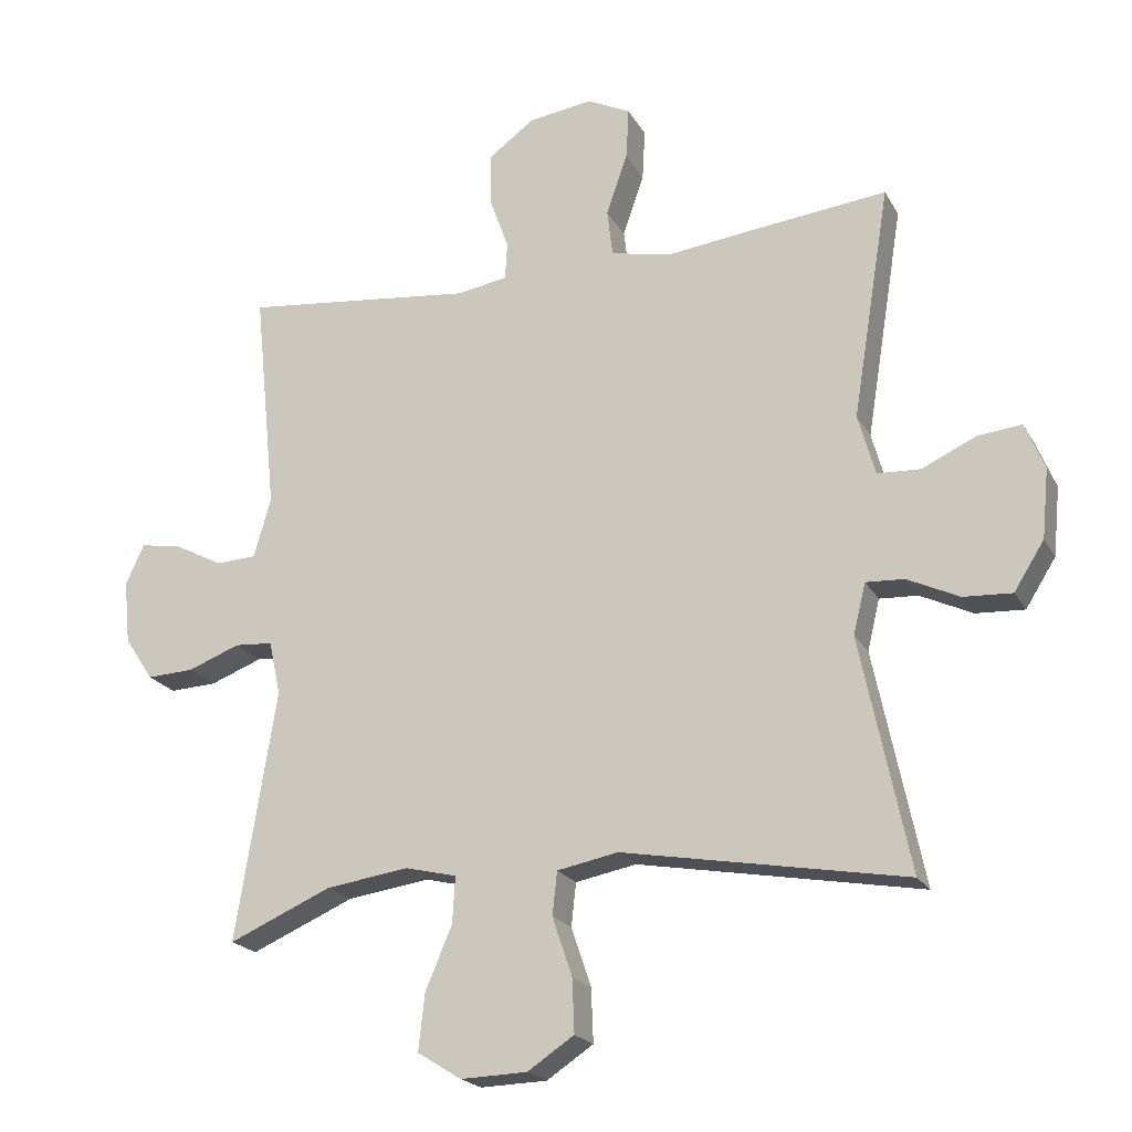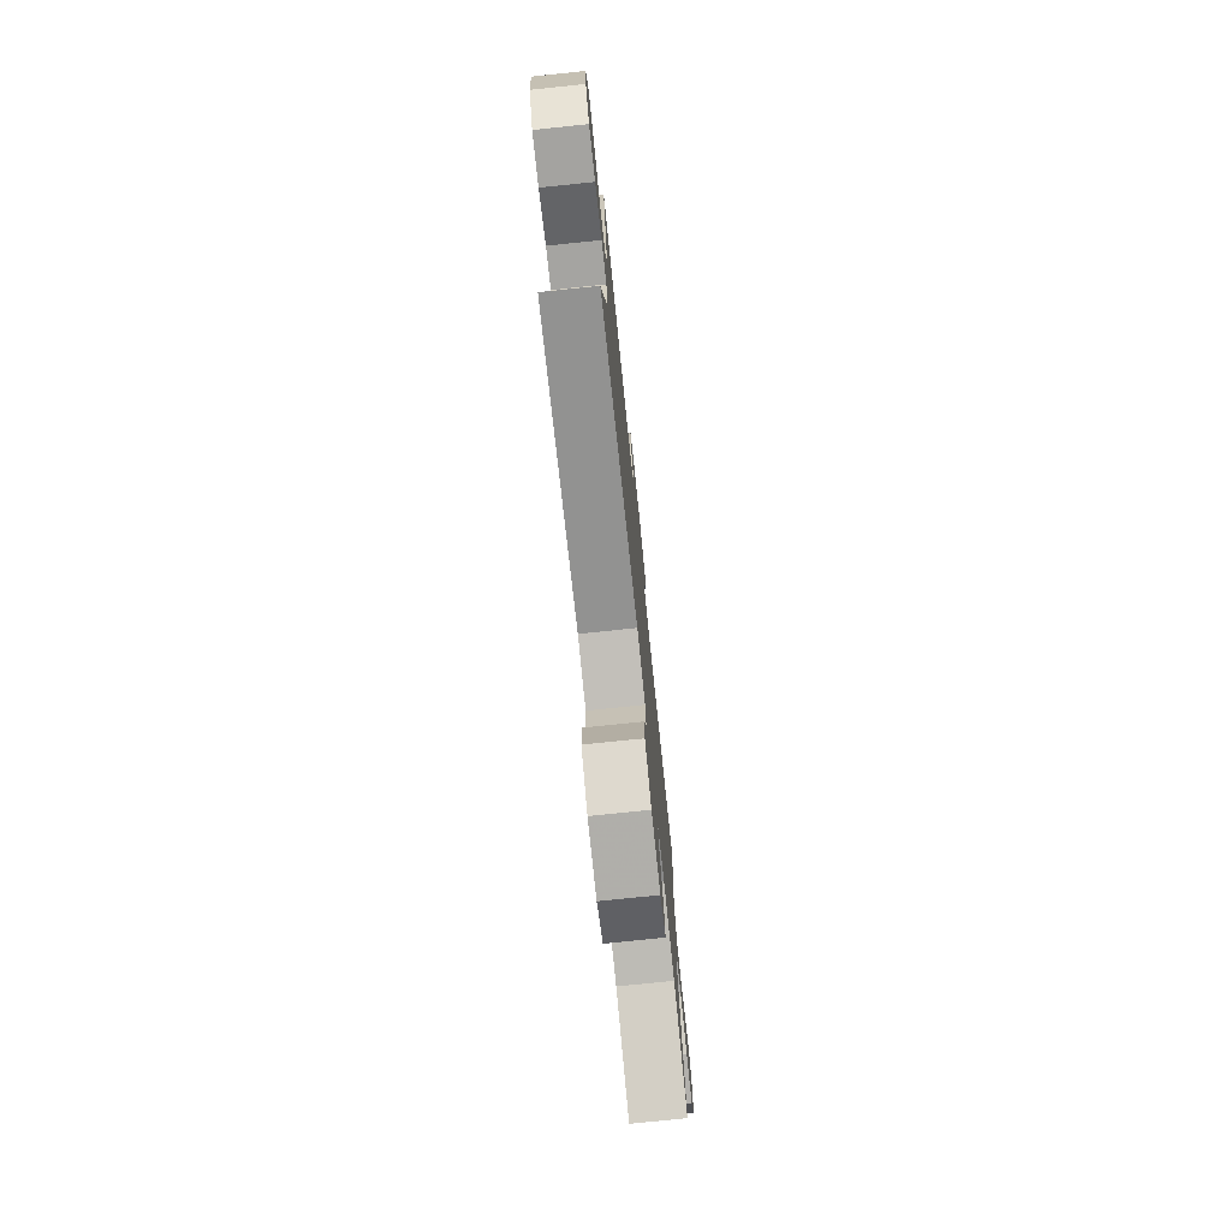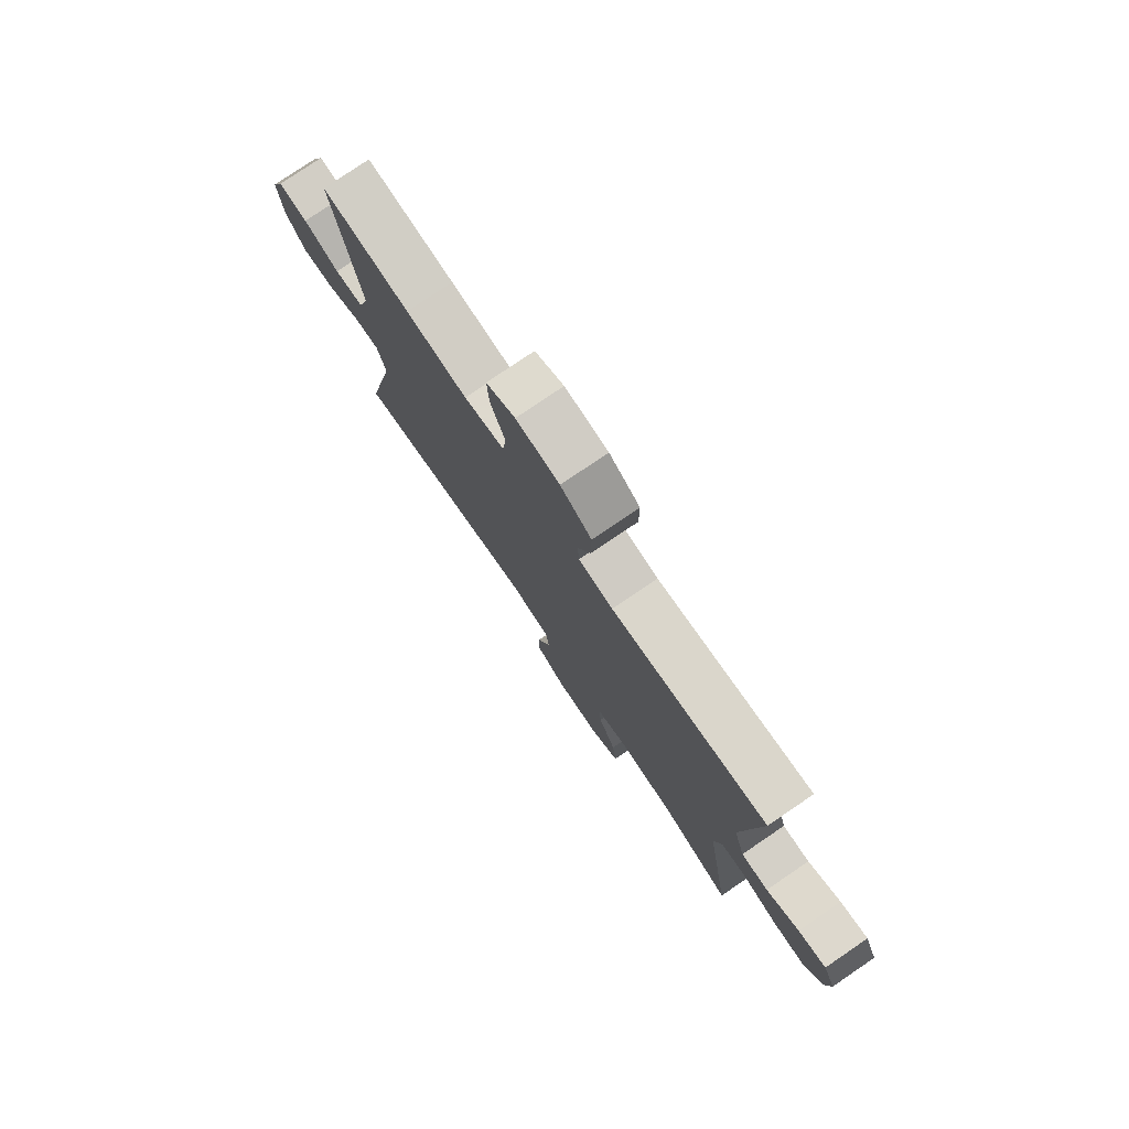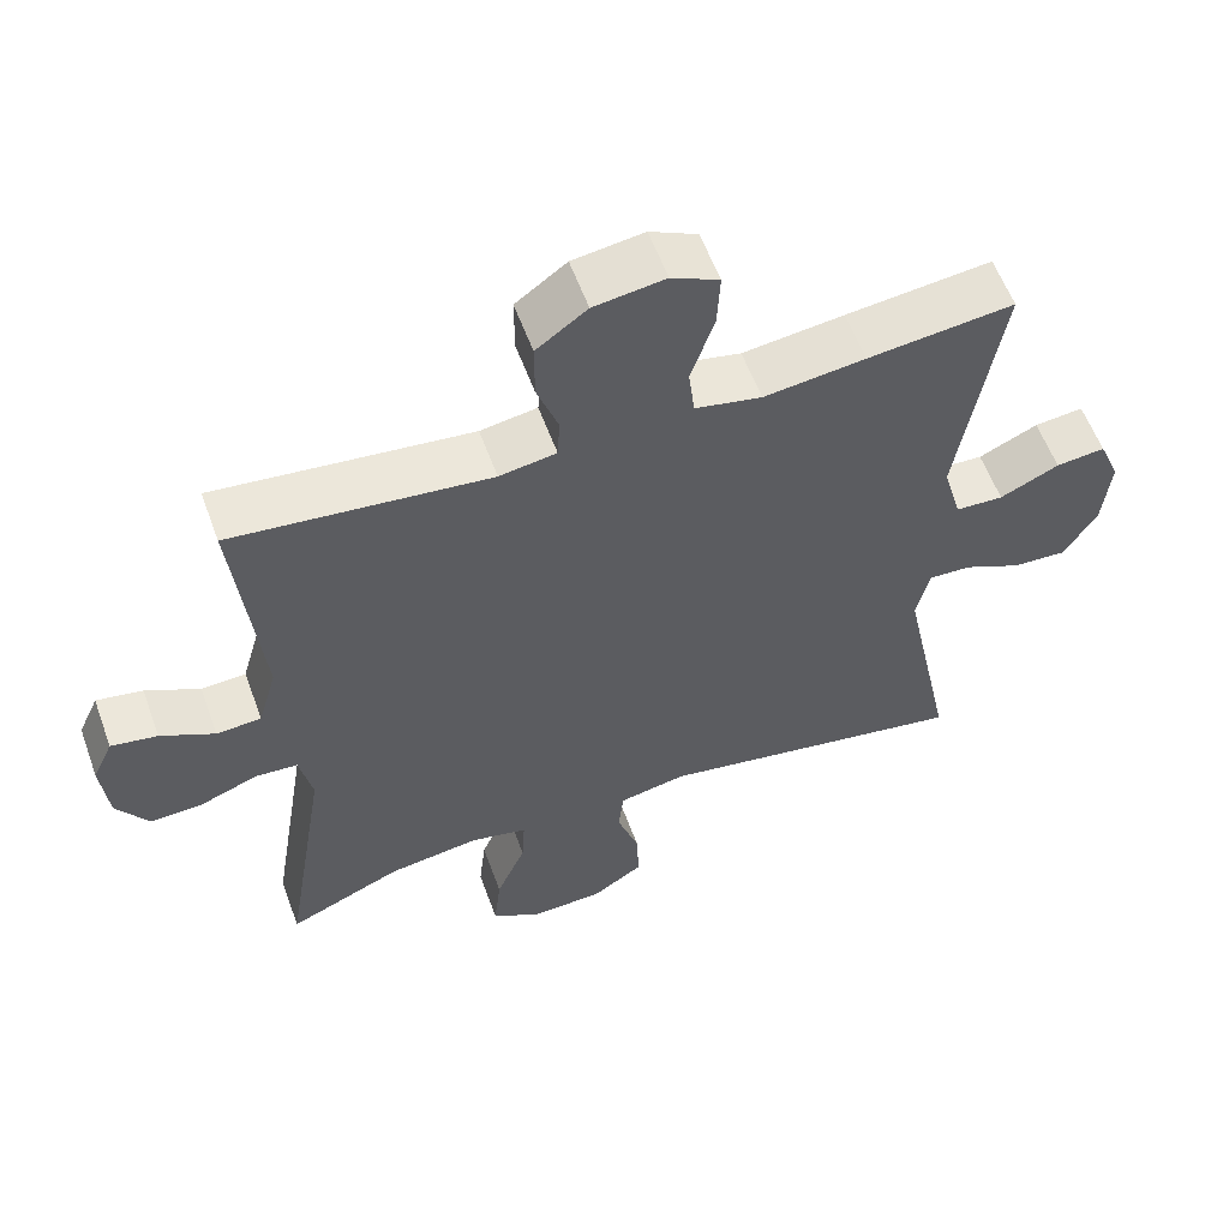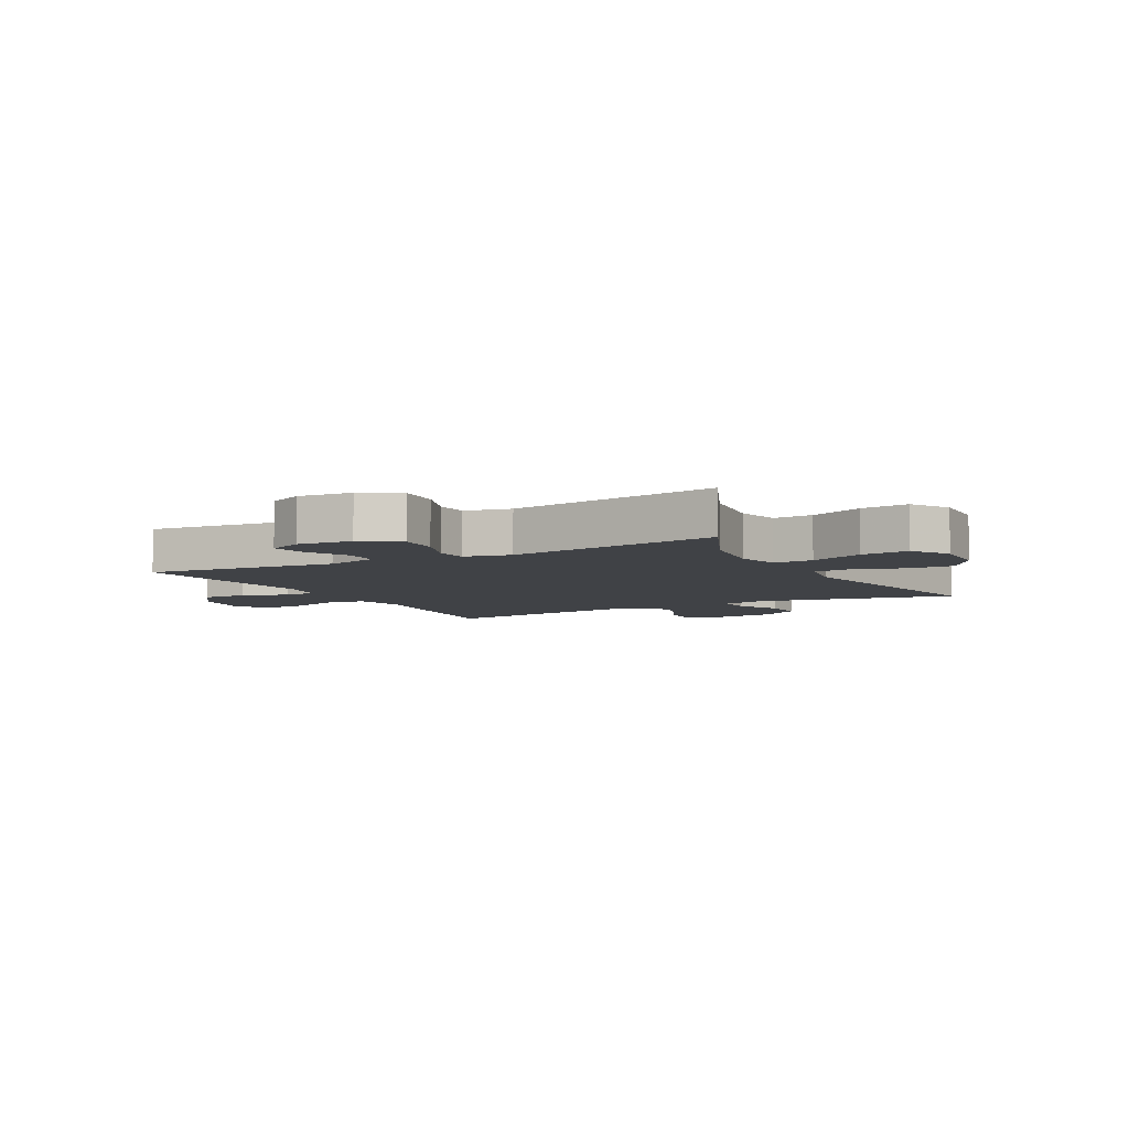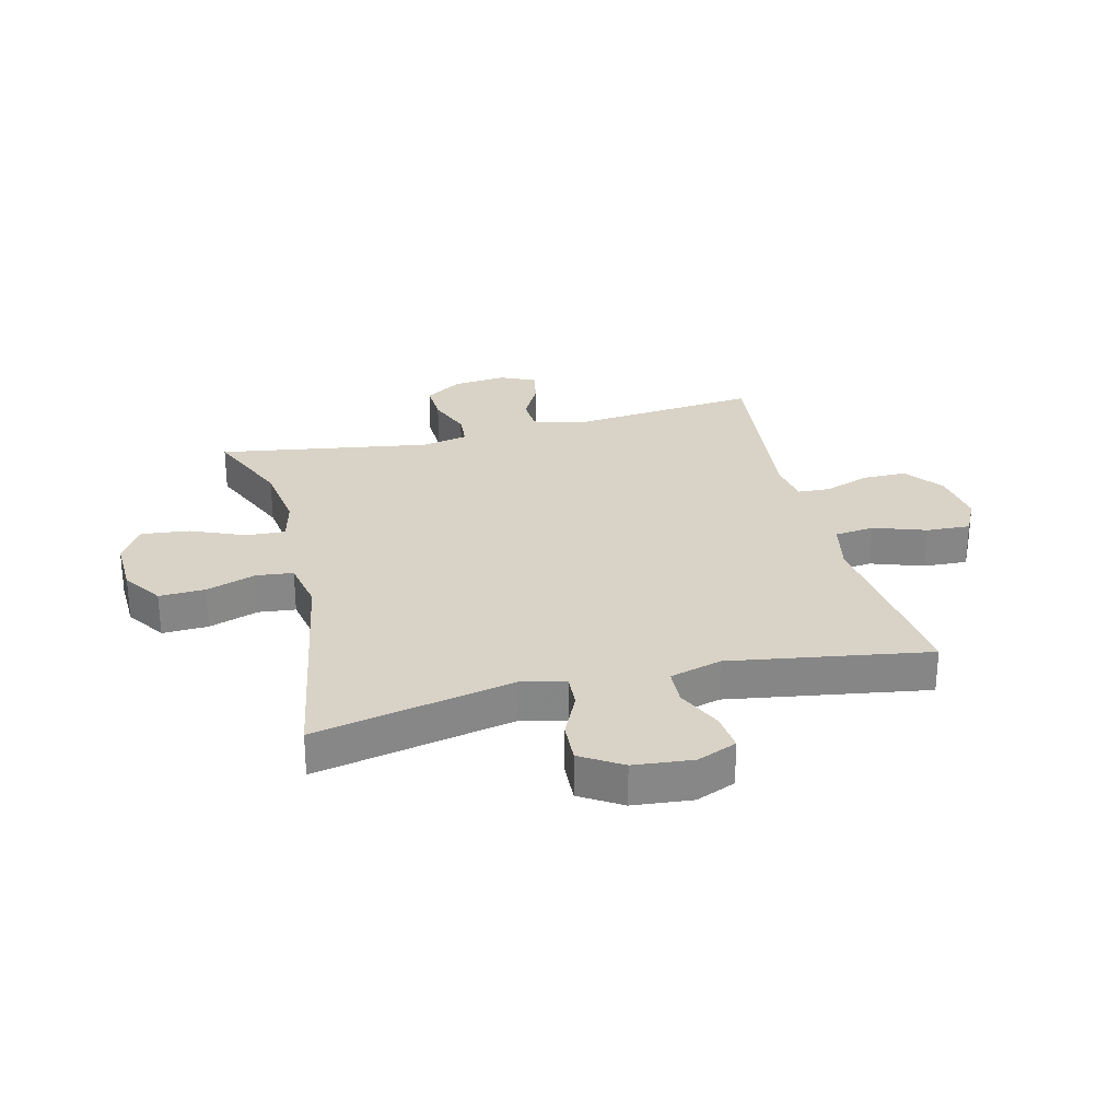
<metadata>
{"format":"obj","ext":"obj","renderer":"f3d","projection":"perspective","resolution":1024,"background":"white","views":[{"elev":-20.7,"azim":-158.2,"up":"+Z"},{"elev":-76.2,"azim":-84.1,"up":"+Z"},{"elev":78.2,"azim":55.8,"up":"+Z"},{"elev":58.1,"azim":160.0,"up":"+Z"},{"elev":-6.2,"azim":118.4,"up":"+Y"},{"elev":28.1,"azim":-104.0,"up":"+Y"}]}
</metadata>
<code>
v 0.5 0.07 0.5
v 0.467 0.07 0.174
v 0.492 0.07 0.086
v 0.551 0.07 0.083
v 0.622 0.07 0.12
v 0.683 0.07 0.131
v 0.71 0.07 0.072
v 0.701 0.07 -0.02
v 0.659 0.07 -0.084
v 0.59 0.07 -0.081
v 0.514 0.07 -0.052
v 0.458 0.07 -0.056
v 0.441 0.07 -0.135
v 0.5 0.07 -0.5
v 0.35 0.07 -0.435
v 0.229 0.07 -0.418
v 0.154 0.07 -0.436
v 0.158 0.07 -0.504
v 0.197 0.07 -0.596
v 0.206 0.07 -0.678
v 0.142 0.07 -0.718
v 0.045 0.07 -0.715
v -0.023 0.07 -0.67
v -0.02 0.07 -0.592
v 0.009 0.07 -0.506
v 0.002 0.07 -0.443
v -0.087 0.07 -0.426
v -0.5 0.07 -0.5
v -0.429 0.07 -0.159
v -0.447 0.07 -0.085
v -0.503 0.07 -0.088
v -0.579 0.07 -0.124
v -0.65 0.07 -0.128
v -0.694 0.07 -0.058
v -0.704 0.07 0.043
v -0.676 0.07 0.111
v -0.611 0.07 0.104
v -0.533 0.07 0.068
v -0.47 0.07 0.071
v -0.445 0.07 0.16
v -0.5 0.07 0.5
v -0.307 0.07 0.479
v -0.173 0.07 0.463
v -0.085 0.07 0.482
v -0.077 0.07 0.55
v -0.108 0.07 0.64
v -0.112 0.07 0.715
v -0.049 0.07 0.746
v 0.045 0.07 0.733
v 0.112 0.07 0.684
v 0.112 0.07 0.607
v 0.084 0.07 0.529
v 0.087 0.07 0.474
v 0.162 0.07 0.462
v 0.5 0 0.5
v 0.467 0 0.174
v 0.492 0 0.086
v 0.551 0 0.083
v 0.622 0 0.12
v 0.683 0 0.131
v 0.71 0 0.072
v 0.701 0 -0.02
v 0.659 0 -0.084
v 0.59 0 -0.081
v 0.514 0 -0.052
v 0.458 0 -0.056
v 0.441 0 -0.135
v 0.5 0 -0.5
v 0.35 0 -0.435
v 0.229 0 -0.418
v 0.154 0 -0.436
v 0.158 0 -0.504
v 0.197 0 -0.596
v 0.206 0 -0.678
v 0.142 0 -0.718
v 0.045 0 -0.715
v -0.023 0 -0.67
v -0.02 0 -0.592
v 0.009 0 -0.506
v 0.002 0 -0.443
v -0.087 0 -0.426
v -0.5 0 -0.5
v -0.429 0 -0.159
v -0.447 0 -0.085
v -0.503 0 -0.088
v -0.579 0 -0.124
v -0.65 0 -0.128
v -0.694 0 -0.058
v -0.704 0 0.043
v -0.676 0 0.111
v -0.611 0 0.104
v -0.533 0 0.068
v -0.47 0 0.071
v -0.445 0 0.16
v -0.5 0 0.5
v -0.307 0 0.479
v -0.173 0 0.463
v -0.085 0 0.482
v -0.077 0 0.55
v -0.108 0 0.64
v -0.112 0 0.715
v -0.049 0 0.746
v 0.045 0 0.733
v 0.112 0 0.684
v 0.112 0 0.607
v 0.084 0 0.529
v 0.087 0 0.474
v 0.162 0 0.462
f 50 51 52
f 49 50 52
f 48 49 52
f 47 48 52
f 46 47 52
f 45 46 52
f 44 45 52 53
f 43 44 53 54
f 40 41 42 43
f 39 40 43 54
f 36 37 38
f 35 36 38
f 34 35 38
f 33 34 38
f 32 33 38
f 31 32 38
f 30 31 38 39
f 54 1 2
f 39 54 2
f 30 39 2
f 29 30 2
f 23 24 25
f 22 23 25
f 21 22 25
f 20 21 25
f 19 20 25
f 18 19 25
f 17 18 25 26
f 16 17 26 27
f 13 14 15
f 12 13 15 16
f 9 10 11
f 8 9 11
f 7 8 11
f 6 7 11
f 5 6 11
f 4 5 11
f 3 4 11 12
f 2 3 12
f 29 2 12
f 28 29 12
f 27 28 12
f 12 16 27
f 106 105 104
f 106 104 103
f 106 103 102
f 106 102 101
f 106 101 100
f 106 100 99
f 107 106 99 98
f 108 107 98 97
f 97 96 95 94
f 108 97 94 93
f 92 91 90
f 92 90 89
f 92 89 88
f 92 88 87
f 92 87 86
f 92 86 85
f 93 92 85 84
f 56 55 108
f 56 108 93
f 56 93 84
f 56 84 83
f 79 78 77
f 79 77 76
f 79 76 75
f 79 75 74
f 79 74 73
f 79 73 72
f 80 79 72 71
f 81 80 71 70
f 69 68 67
f 70 69 67 66
f 65 64 63
f 65 63 62
f 65 62 61
f 65 61 60
f 65 60 59
f 65 59 58
f 66 65 58 57
f 66 57 56
f 66 56 83
f 66 83 82
f 66 82 81
f 81 70 66
f 1 55 56 2
f 2 56 57 3
f 3 57 58 4
f 4 58 59 5
f 5 59 60 6
f 6 60 61 7
f 7 61 62 8
f 8 62 63 9
f 9 63 64 10
f 10 64 65 11
f 11 65 66 12
f 12 66 67 13
f 13 67 68 14
f 14 68 69 15
f 15 69 70 16
f 16 70 71 17
f 17 71 72 18
f 18 72 73 19
f 19 73 74 20
f 20 74 75 21
f 21 75 76 22
f 22 76 77 23
f 23 77 78 24
f 24 78 79 25
f 25 79 80 26
f 26 80 81 27
f 27 81 82 28
f 28 82 83 29
f 29 83 84 30
f 30 84 85 31
f 31 85 86 32
f 32 86 87 33
f 33 87 88 34
f 34 88 89 35
f 35 89 90 36
f 36 90 91 37
f 37 91 92 38
f 38 92 93 39
f 39 93 94 40
f 40 94 95 41
f 41 95 96 42
f 42 96 97 43
f 43 97 98 44
f 44 98 99 45
f 45 99 100 46
f 46 100 101 47
f 47 101 102 48
f 48 102 103 49
f 49 103 104 50
f 50 104 105 51
f 51 105 106 52
f 52 106 107 53
f 53 107 108 54
f 54 108 55 1

</code>
